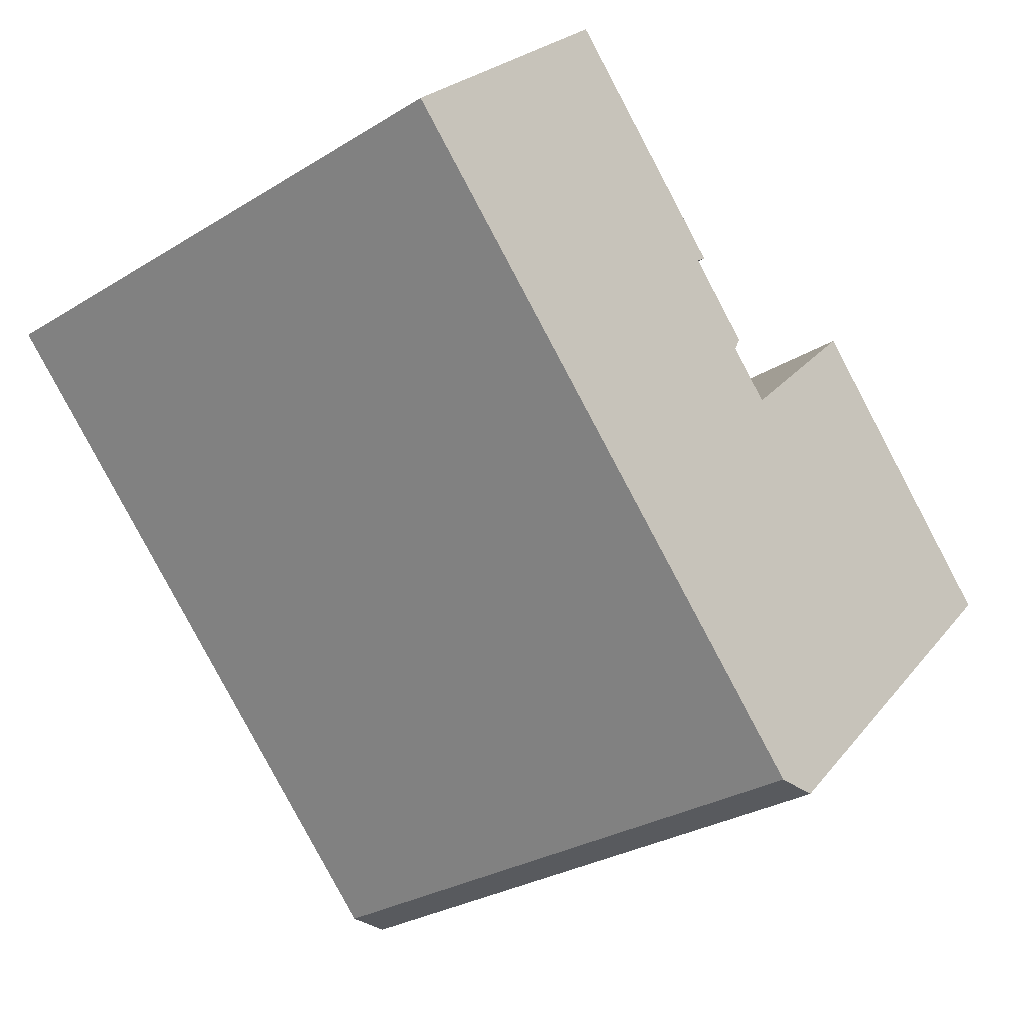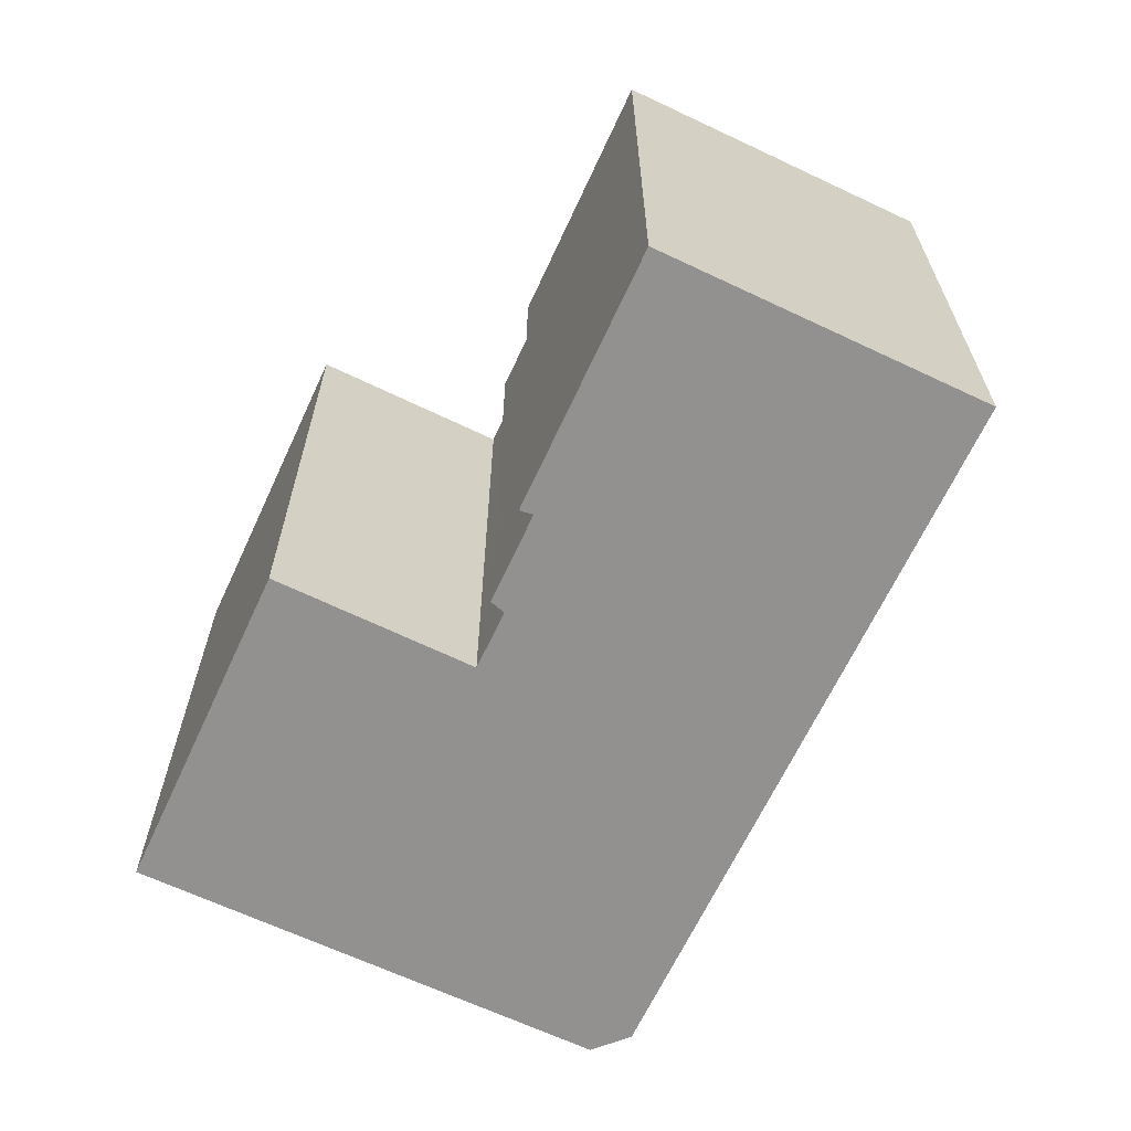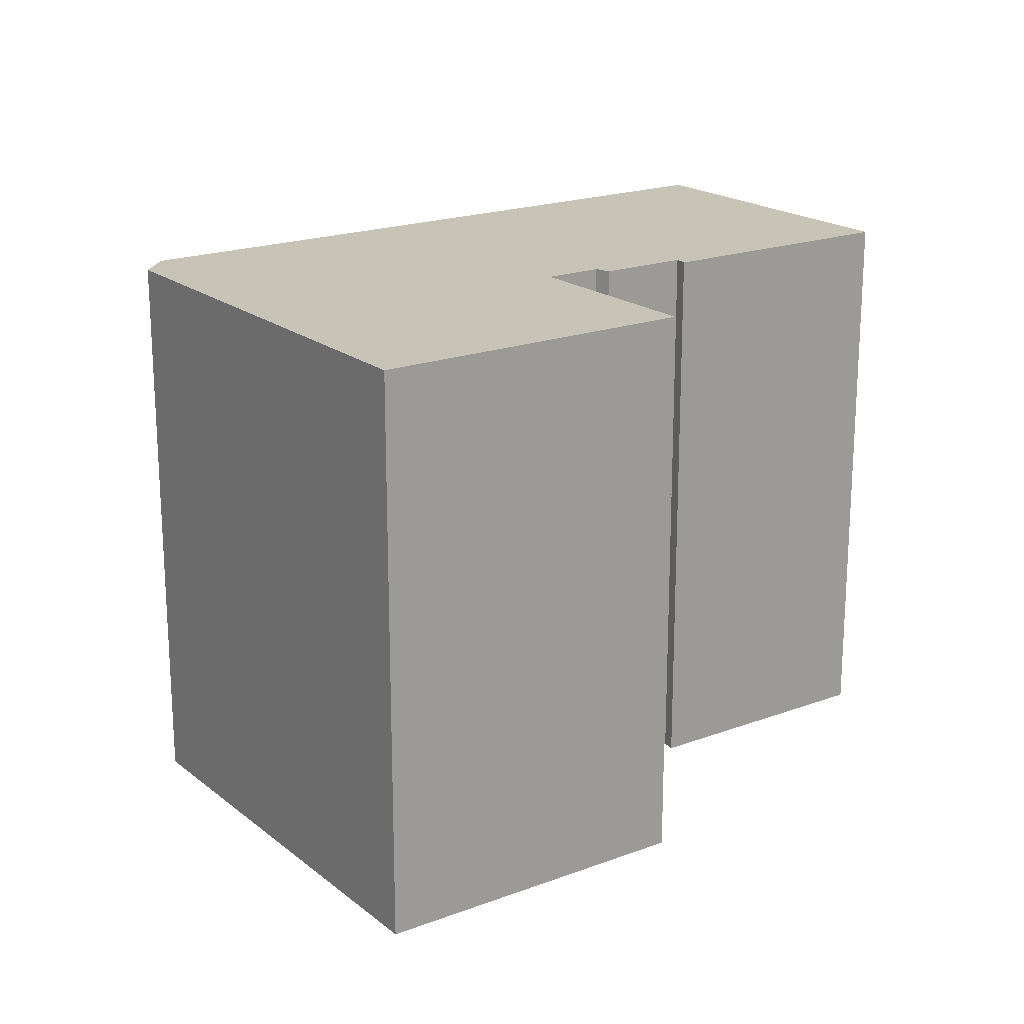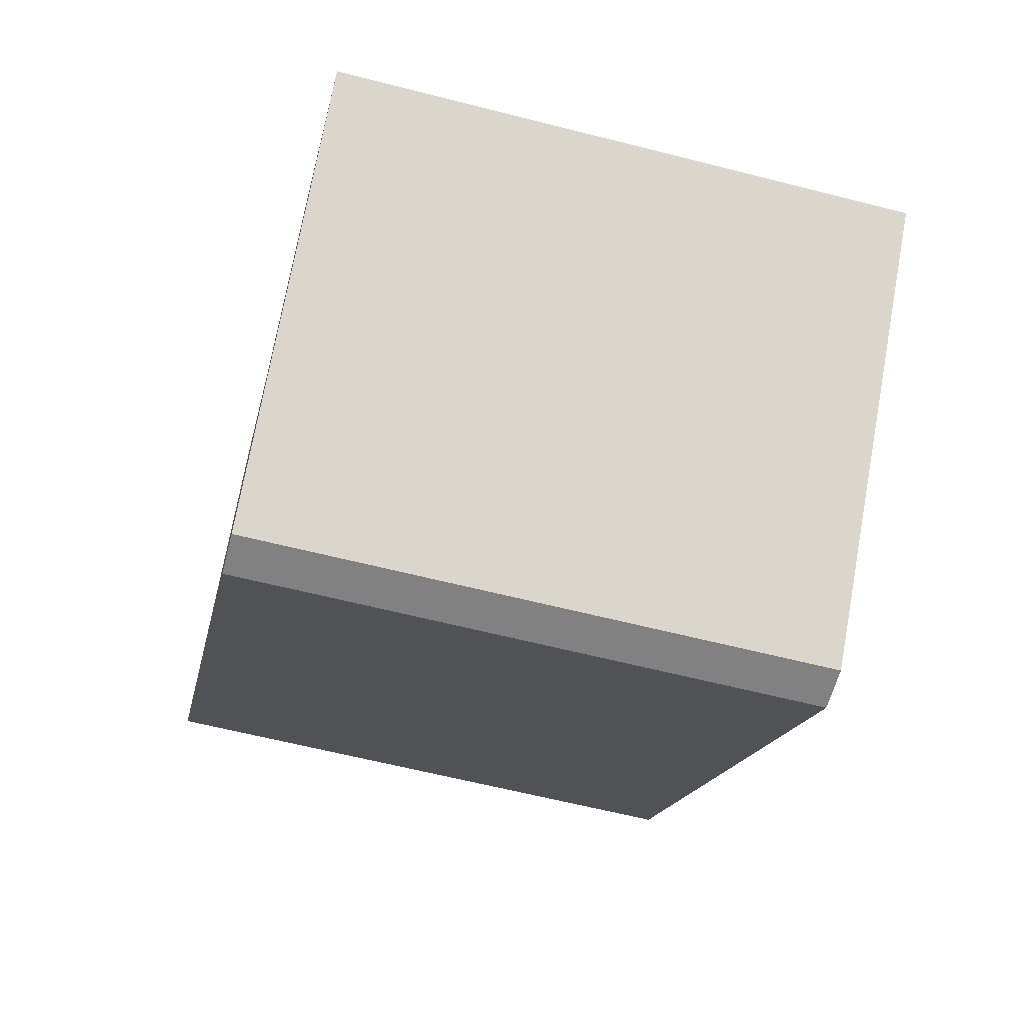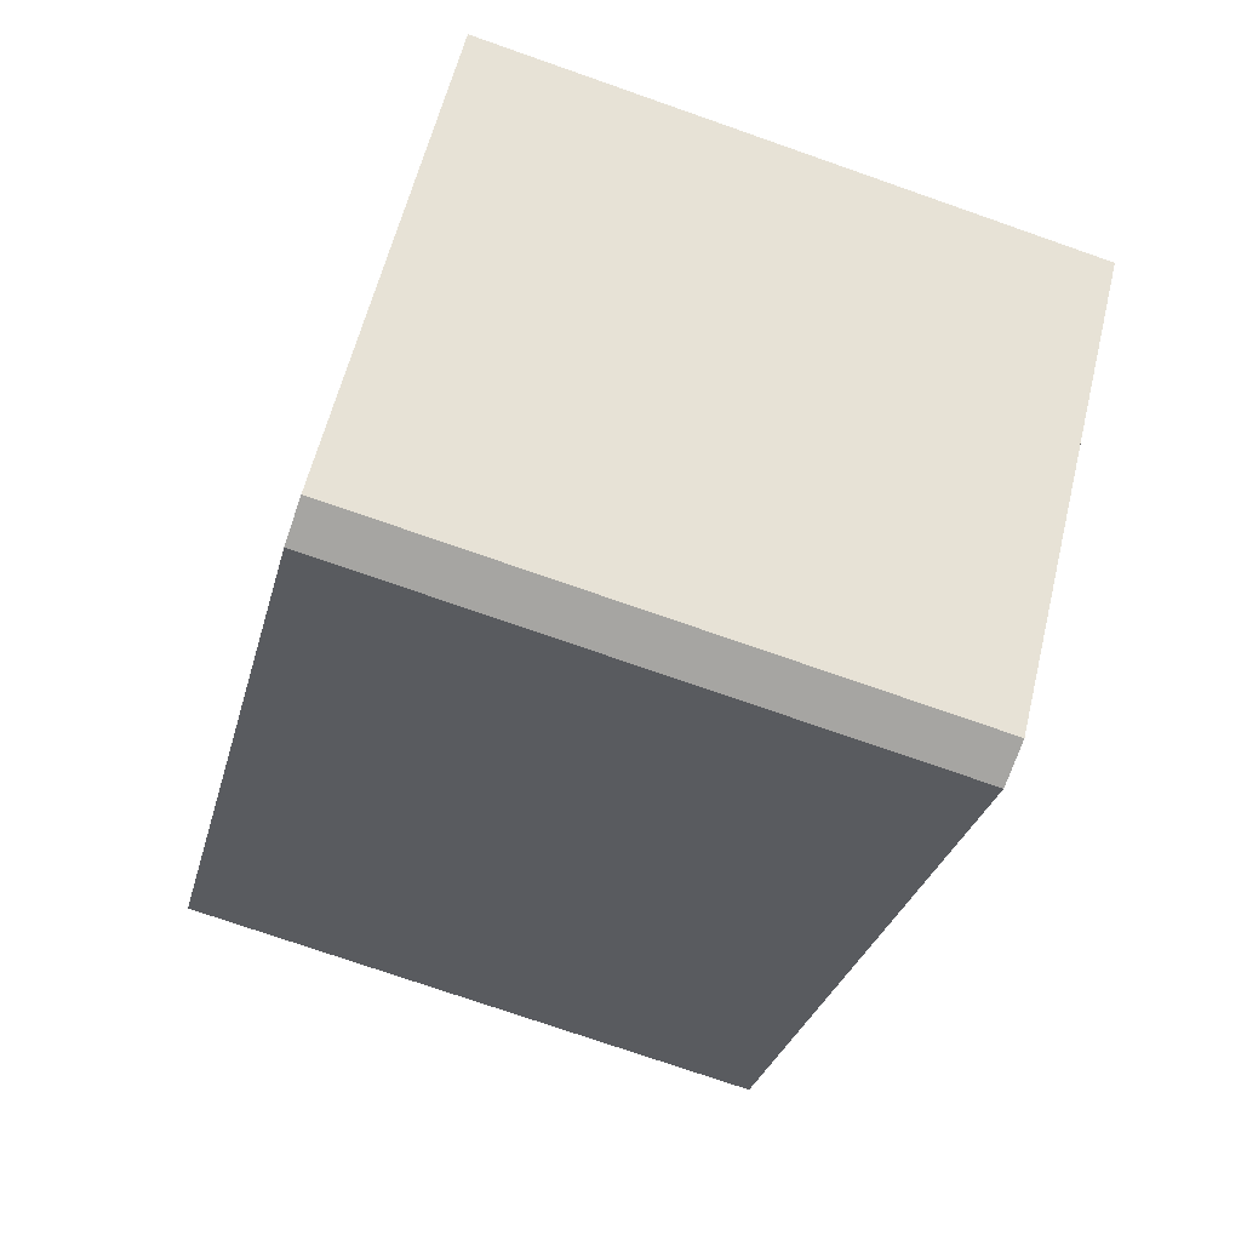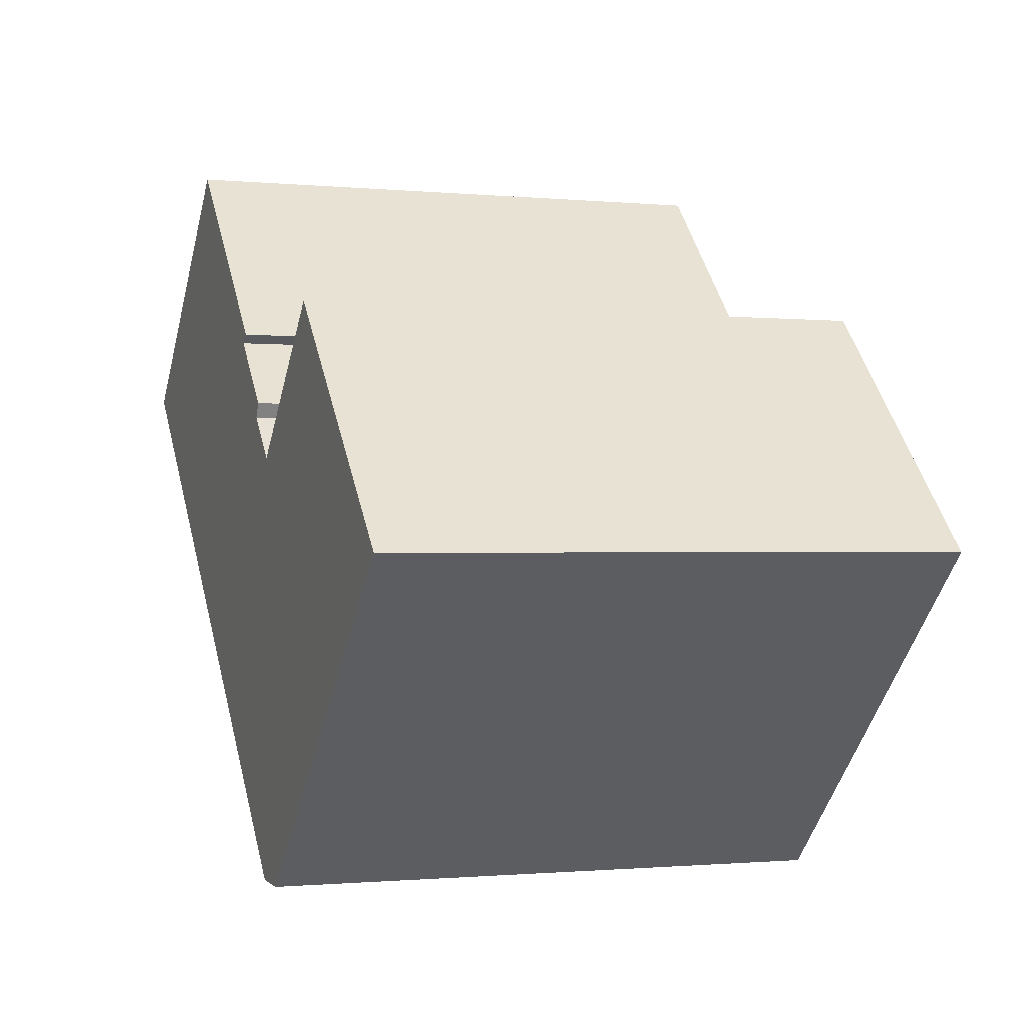
<metadata>
{"format":"obj","ext":"obj","renderer":"f3d","projection":"perspective","resolution":1024,"background":"white","views":[{"elev":-29.5,"azim":132.1,"up":"+Z"},{"elev":-66.1,"azim":19.4,"up":"+Y"},{"elev":19.6,"azim":-80.6,"up":"+Y"},{"elev":-62.2,"azim":-104.5,"up":"+Z"},{"elev":-75.3,"azim":-109.2,"up":"+Z"},{"elev":-0.9,"azim":-110.1,"up":"+Z"}]}
</metadata>
<code>
v  0.0004559 21.39 -0.0006777
v  8.349 21.39 8.597
v  12.5 21.39 -12.3
v  14.1 21.39 -12.25
v  13.95 21.39 3.514
v  32.89 21.39 6.72
v  8.623 21.39 8.881
v  15.53 21.39 5.113
v  17.65 21.39 8.121
v  24.08 21.39 15.47
v  17.23 21.39 8.42
v  15.24 21.39 5.644
v  17.23 -5.156e-16 8.42
v  24.08 -9.476e-16 15.48
v  32.89 -4.115e-16 6.72
v  14.1 7.5e-16 -12.25
v  12.5 7.529e-16 -12.3
v  0 0 0
v  8.349 -5.264e-16 8.597
v  8.623 -5.438e-16 8.881
v  13.95 -2.152e-16 3.514
v  15.53 -3.132e-16 5.114
v  15.24 -3.456e-16 5.645
v  17.64 -4.973e-16 8.121
g defaultobject
f 1 2 3
f 4 3 2
f 5 4 2
f 6 4 5
f 7 5 2
f 8 6 5
f 9 6 8
f 10 6 9
f 9 11 10
f 8 12 9
f 10 13 14
f 13 10 11
f 15 10 14
f 10 15 6
f 16 6 15
f 6 16 4
f 3 16 17
f 16 3 4
f 1 17 18
f 17 1 3
f 2 18 19
f 18 2 1
f 7 19 20
f 19 7 2
f 21 7 20
f 7 21 5
f 8 21 22
f 21 8 5
f 12 22 23
f 22 12 8
f 9 23 24
f 23 9 12
f 11 24 13
f 24 11 9
f 23 22 24
f 13 24 14
f 18 17 19
f 20 19 17
f 21 20 17
f 16 21 17
f 22 21 16
f 15 22 16
f 24 22 15
f 14 24 15

</code>
